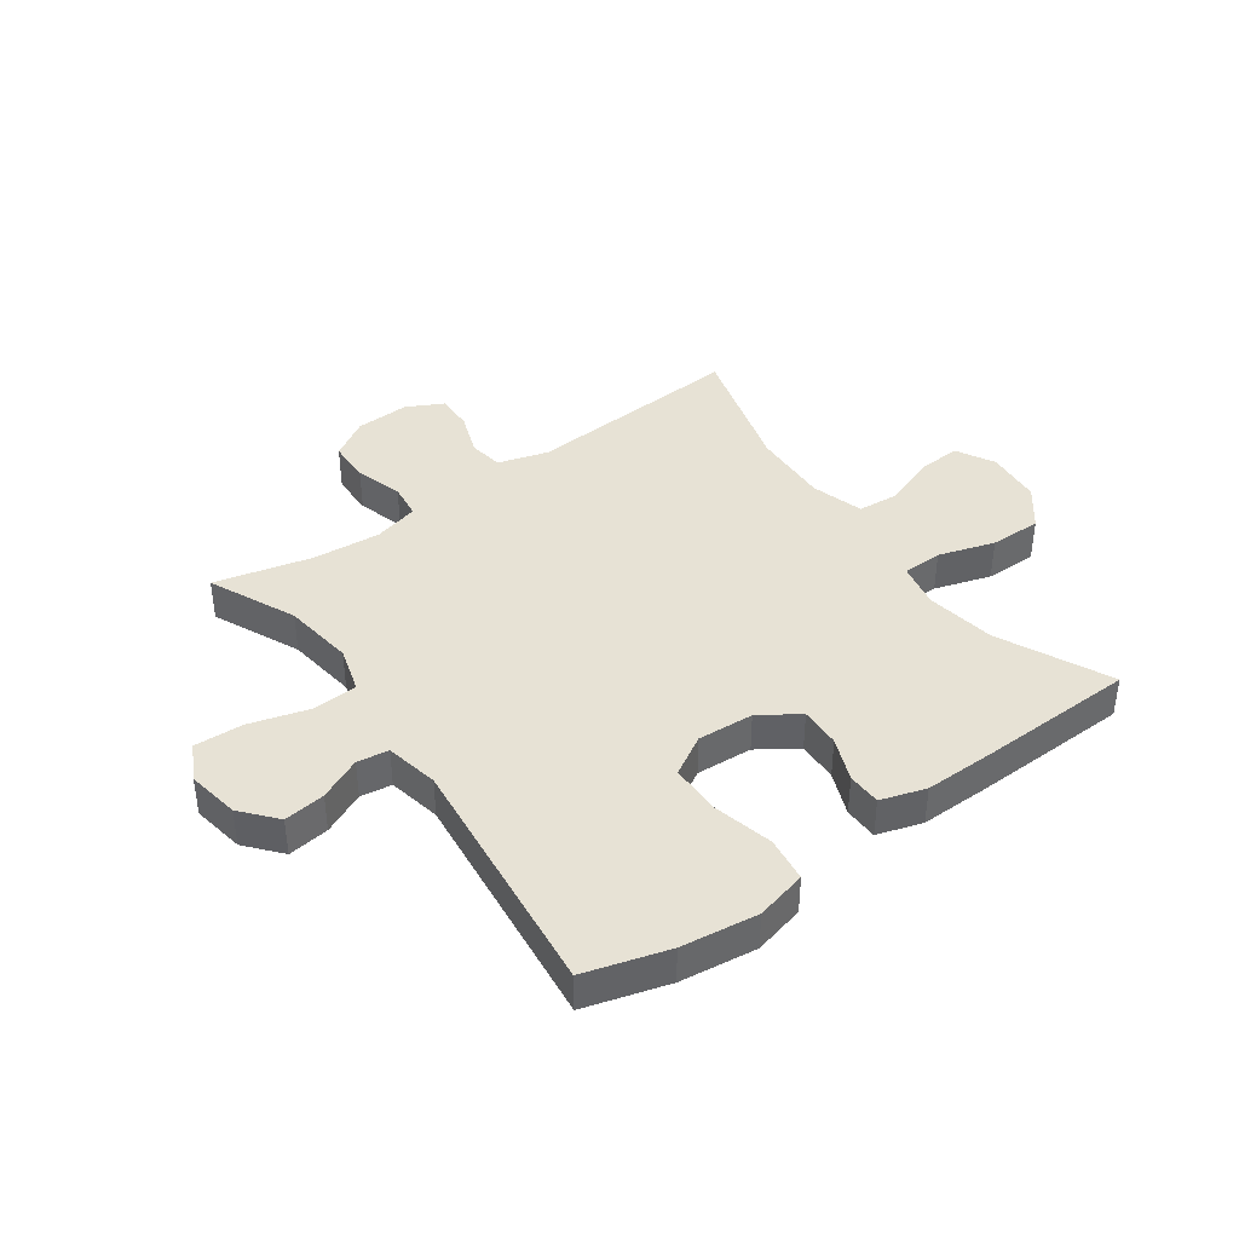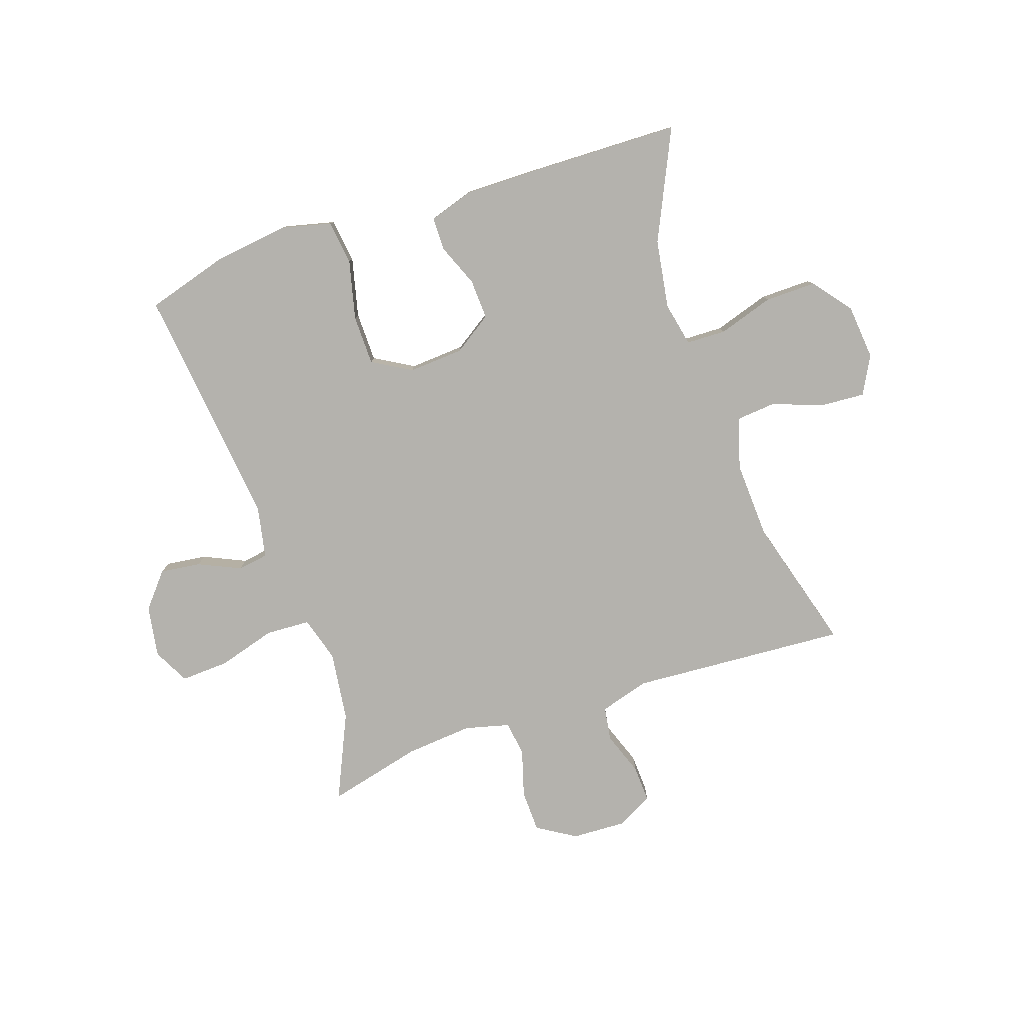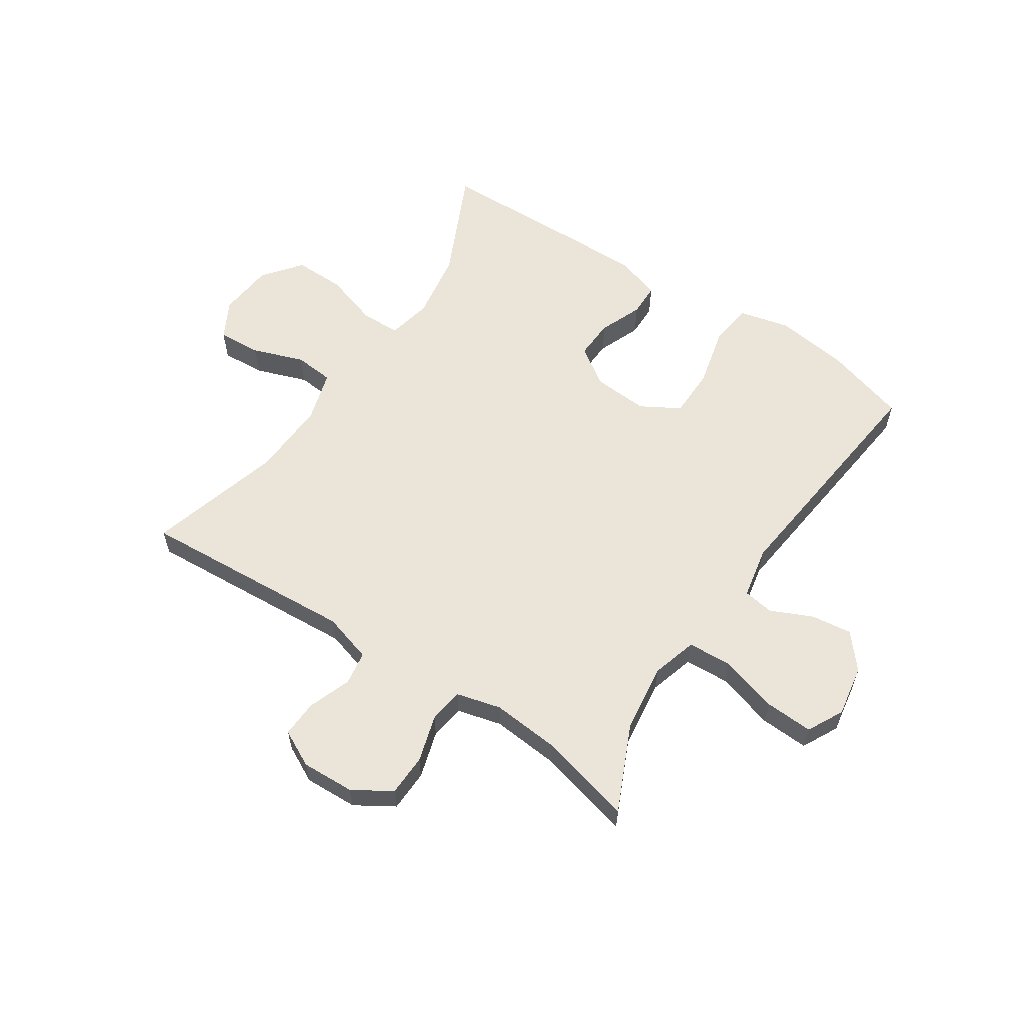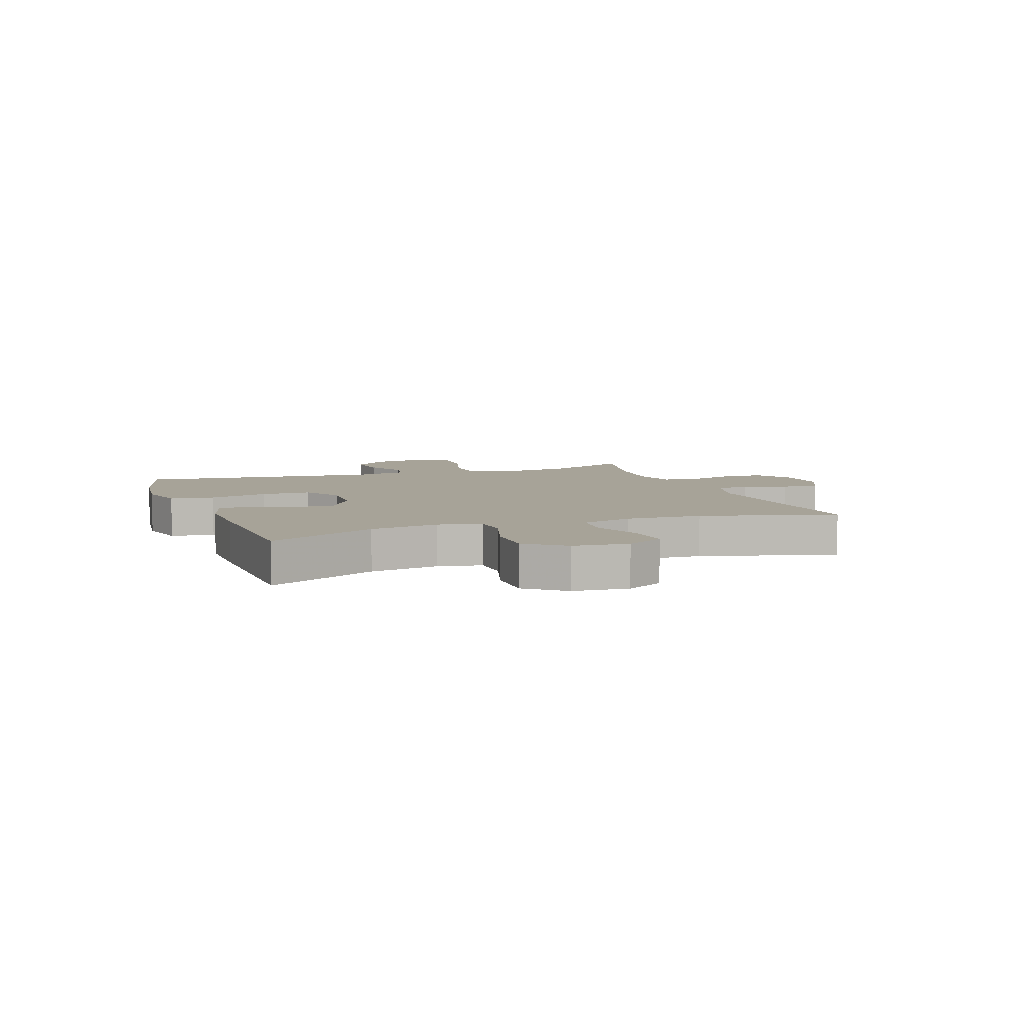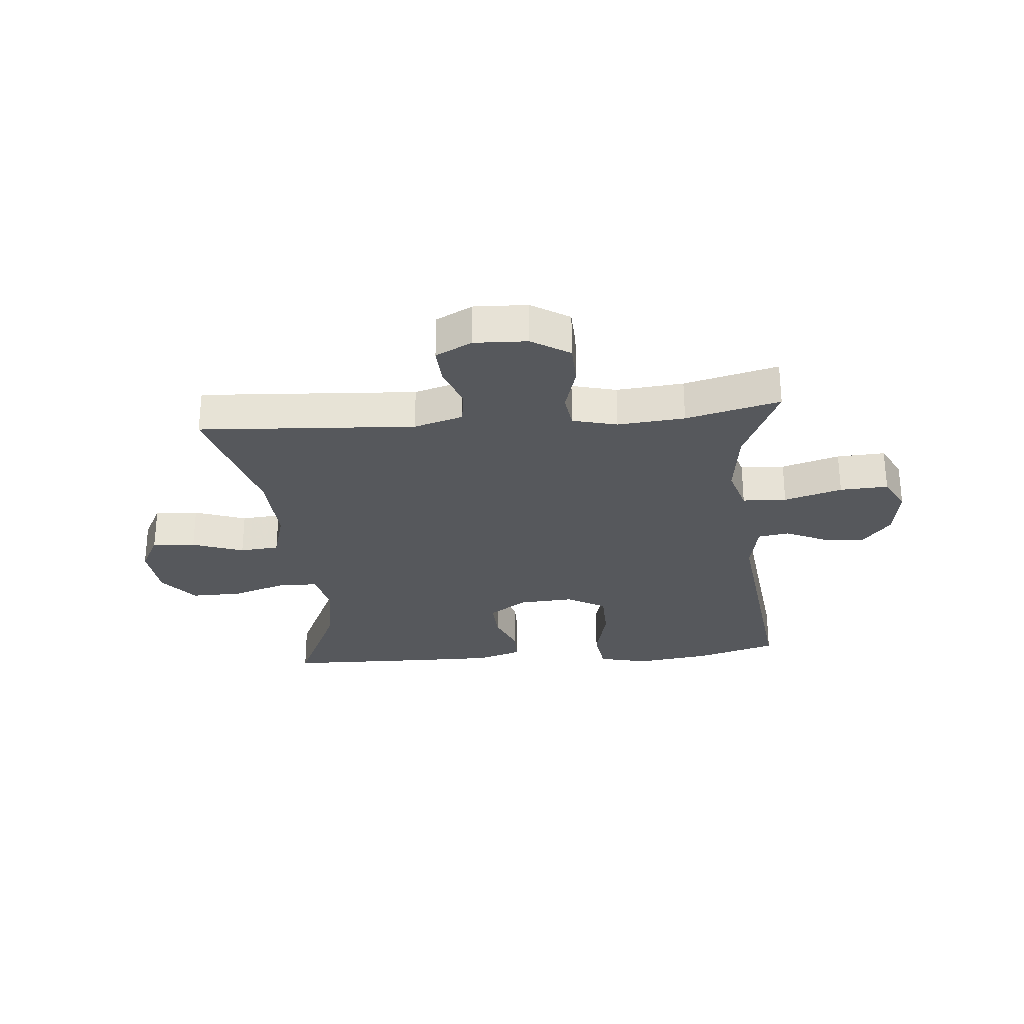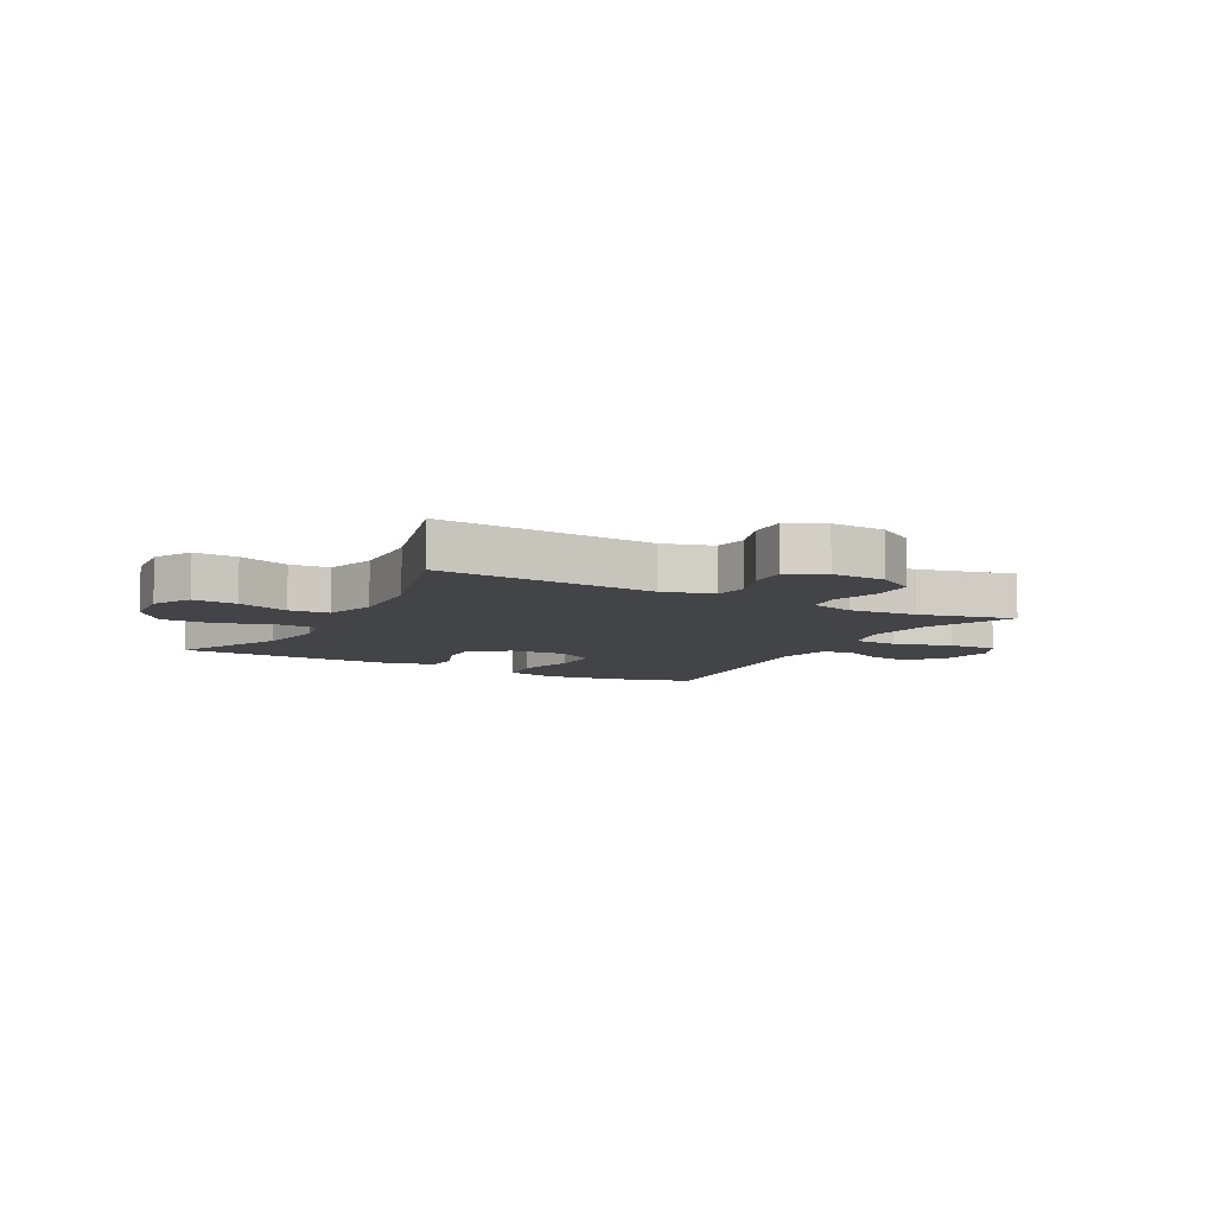
<metadata>
{"format":"obj","ext":"obj","renderer":"f3d","projection":"perspective","resolution":1024,"background":"white","views":[{"elev":40.4,"azim":144.3,"up":"+Y"},{"elev":-79.6,"azim":-161.2,"up":"+Y"},{"elev":59.4,"azim":33.6,"up":"+Y"},{"elev":6.8,"azim":-110.1,"up":"+Y"},{"elev":-28.2,"azim":5.3,"up":"+Y"},{"elev":-8.1,"azim":-28.7,"up":"+Y"}]}
</metadata>
<code>
v -0.5 0.07 0.5
v -0.127 0.07 0.475
v -0.042 0.07 0.5
v -0.033 0.07 0.558
v -0.06 0.07 0.632
v -0.063 0.07 0.696
v 0 0.07 0.728
v 0.092 0.07 0.724
v 0.158 0.07 0.683
v 0.16 0.07 0.611
v 0.136 0.07 0.53
v 0.144 0.07 0.47
v 0.221 0.07 0.45
v 0.337 0.07 0.46
v 0.5 0.07 0.5
v 0.433 0.07 0.353
v 0.417 0.07 0.233
v 0.44 0.07 0.155
v 0.516 0.07 0.151
v 0.616 0.07 0.18
v 0.699 0.07 0.184
v 0.731 0.07 0.122
v 0.716 0.07 0.033
v 0.666 0.07 -0.026
v 0.596 0.07 -0.017
v 0.524 0.07 0.016
v 0.471 0.07 0.008
v 0.453 0.07 -0.082
v 0.5 0.07 -0.5
v 0.36 0.07 -0.541
v 0.231 0.07 -0.558
v 0.145 0.07 -0.537
v 0.135 0.07 -0.461
v 0.16 0.07 -0.359
v 0.159 0.07 -0.273
v 0.092 0.07 -0.234
v -0.003 0.07 -0.24
v -0.069 0.07 -0.284
v -0.066 0.07 -0.353
v -0.036 0.07 -0.427
v -0.037 0.07 -0.484
v -0.113 0.07 -0.508
v -0.229 0.07 -0.507
v -0.5 0.07 -0.5
v -0.412 0.07 -0.312
v -0.393 0.07 -0.194
v -0.409 0.07 -0.118
v -0.477 0.07 -0.116
v -0.572 0.07 -0.146
v -0.66 0.07 -0.147
v -0.712 0.07 -0.081
v -0.721 0.07 0.014
v -0.686 0.07 0.079
v -0.611 0.07 0.074
v -0.522 0.07 0.042
v -0.454 0.07 0.048
v -0.428 0.07 0.136
v -0.434 0.07 0.268
v -0.5 0 0.5
v -0.127 0 0.475
v -0.042 0 0.5
v -0.033 0 0.558
v -0.06 0 0.632
v -0.063 0 0.696
v 0 0 0.728
v 0.092 0 0.724
v 0.158 0 0.683
v 0.16 0 0.611
v 0.136 0 0.53
v 0.144 0 0.47
v 0.221 0 0.45
v 0.337 0 0.46
v 0.5 0 0.5
v 0.433 0 0.353
v 0.417 0 0.233
v 0.44 0 0.155
v 0.516 0 0.151
v 0.616 0 0.18
v 0.699 0 0.184
v 0.731 0 0.122
v 0.716 0 0.033
v 0.666 0 -0.026
v 0.596 0 -0.017
v 0.524 0 0.016
v 0.471 0 0.008
v 0.453 0 -0.082
v 0.5 0 -0.5
v 0.36 0 -0.541
v 0.231 0 -0.558
v 0.145 0 -0.537
v 0.135 0 -0.461
v 0.16 0 -0.359
v 0.159 0 -0.273
v 0.092 0 -0.234
v -0.003 0 -0.24
v -0.069 0 -0.284
v -0.066 0 -0.353
v -0.036 0 -0.427
v -0.037 0 -0.484
v -0.113 0 -0.508
v -0.229 0 -0.507
v -0.5 0 -0.5
v -0.412 0 -0.312
v -0.393 0 -0.194
v -0.409 0 -0.118
v -0.477 0 -0.116
v -0.572 0 -0.146
v -0.66 0 -0.147
v -0.712 0 -0.081
v -0.721 0 0.014
v -0.686 0 0.079
v -0.611 0 0.074
v -0.522 0 0.042
v -0.454 0 0.048
v -0.428 0 0.136
v -0.434 0 0.268
f 52 53 54 55
f 52 55 56
f 51 52 56
f 48 49 50 51
f 47 48 51 56
f 42 43 44 45
f 42 45 46
f 39 40 41 42
f 38 39 42 46
f 37 38 46 47
f 31 32 33 34
f 31 34 35
f 28 29 30 31
f 27 28 31 35
f 23 24 25 26
f 21 22 23 26
f 19 20 21 26
f 18 19 26 27
f 17 18 27 35
f 14 15 16
f 13 14 16 17
f 12 13 17 35
f 8 9 10 11
f 4 5 6 7
f 3 4 7 8
f 58 1 2
f 57 58 2 3
f 36 37 47 56
f 36 56 57 3
f 11 12 35 36
f 3 8 11 36
f 113 112 111 110
f 114 113 110
f 114 110 109
f 109 108 107 106
f 114 109 106 105
f 103 102 101 100
f 104 103 100
f 100 99 98 97
f 104 100 97 96
f 105 104 96 95
f 92 91 90 89
f 93 92 89
f 89 88 87 86
f 93 89 86 85
f 84 83 82 81
f 84 81 80 79
f 84 79 78 77
f 85 84 77 76
f 93 85 76 75
f 74 73 72
f 75 74 72 71
f 93 75 71 70
f 69 68 67 66
f 65 64 63 62
f 66 65 62 61
f 60 59 116
f 61 60 116 115
f 114 105 95 94
f 61 115 114 94
f 94 93 70 69
f 94 69 66 61
f 1 59 60 2
f 2 60 61 3
f 3 61 62 4
f 4 62 63 5
f 5 63 64 6
f 6 64 65 7
f 7 65 66 8
f 8 66 67 9
f 9 67 68 10
f 10 68 69 11
f 11 69 70 12
f 12 70 71 13
f 13 71 72 14
f 14 72 73 15
f 15 73 74 16
f 16 74 75 17
f 17 75 76 18
f 18 76 77 19
f 19 77 78 20
f 20 78 79 21
f 21 79 80 22
f 22 80 81 23
f 23 81 82 24
f 24 82 83 25
f 25 83 84 26
f 26 84 85 27
f 27 85 86 28
f 28 86 87 29
f 29 87 88 30
f 30 88 89 31
f 31 89 90 32
f 32 90 91 33
f 33 91 92 34
f 34 92 93 35
f 35 93 94 36
f 36 94 95 37
f 37 95 96 38
f 38 96 97 39
f 39 97 98 40
f 40 98 99 41
f 41 99 100 42
f 42 100 101 43
f 43 101 102 44
f 44 102 103 45
f 45 103 104 46
f 46 104 105 47
f 47 105 106 48
f 48 106 107 49
f 49 107 108 50
f 50 108 109 51
f 51 109 110 52
f 52 110 111 53
f 53 111 112 54
f 54 112 113 55
f 55 113 114 56
f 56 114 115 57
f 57 115 116 58
f 58 116 59 1

</code>
